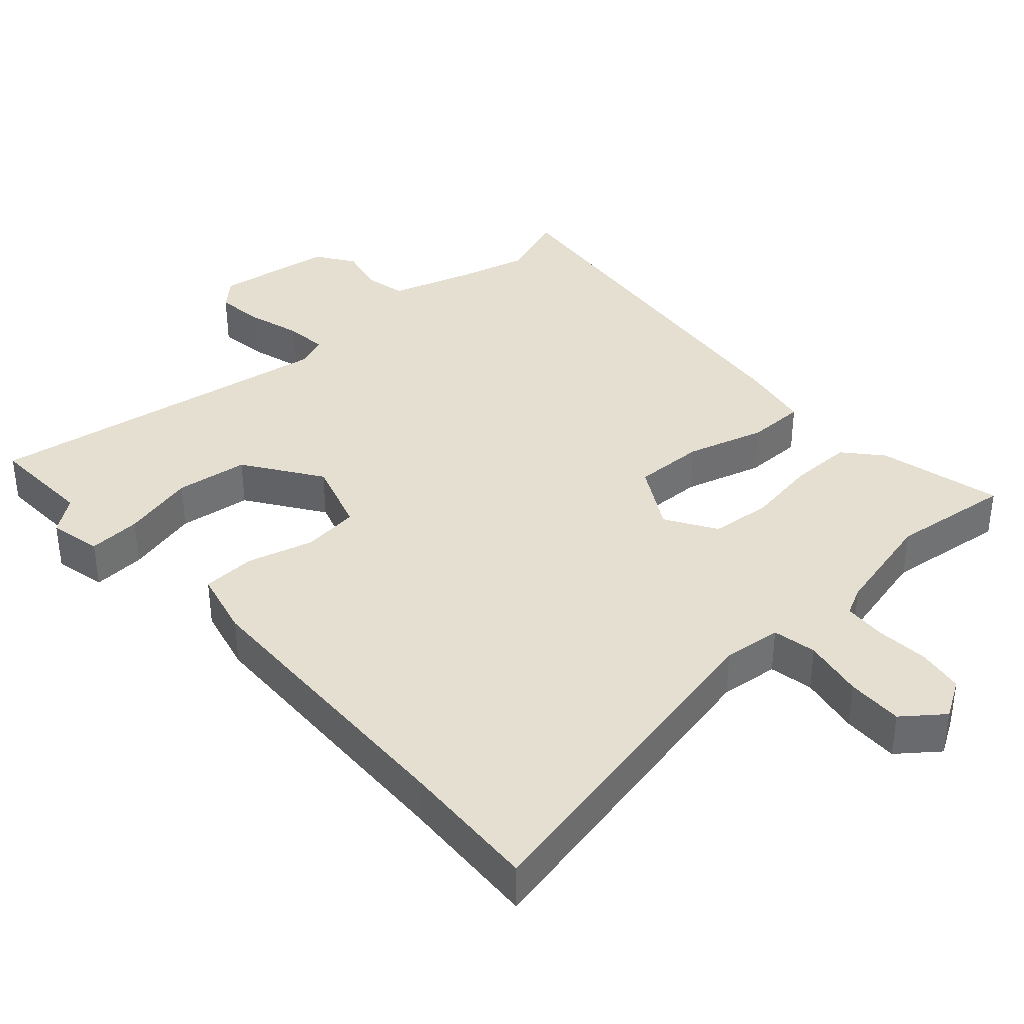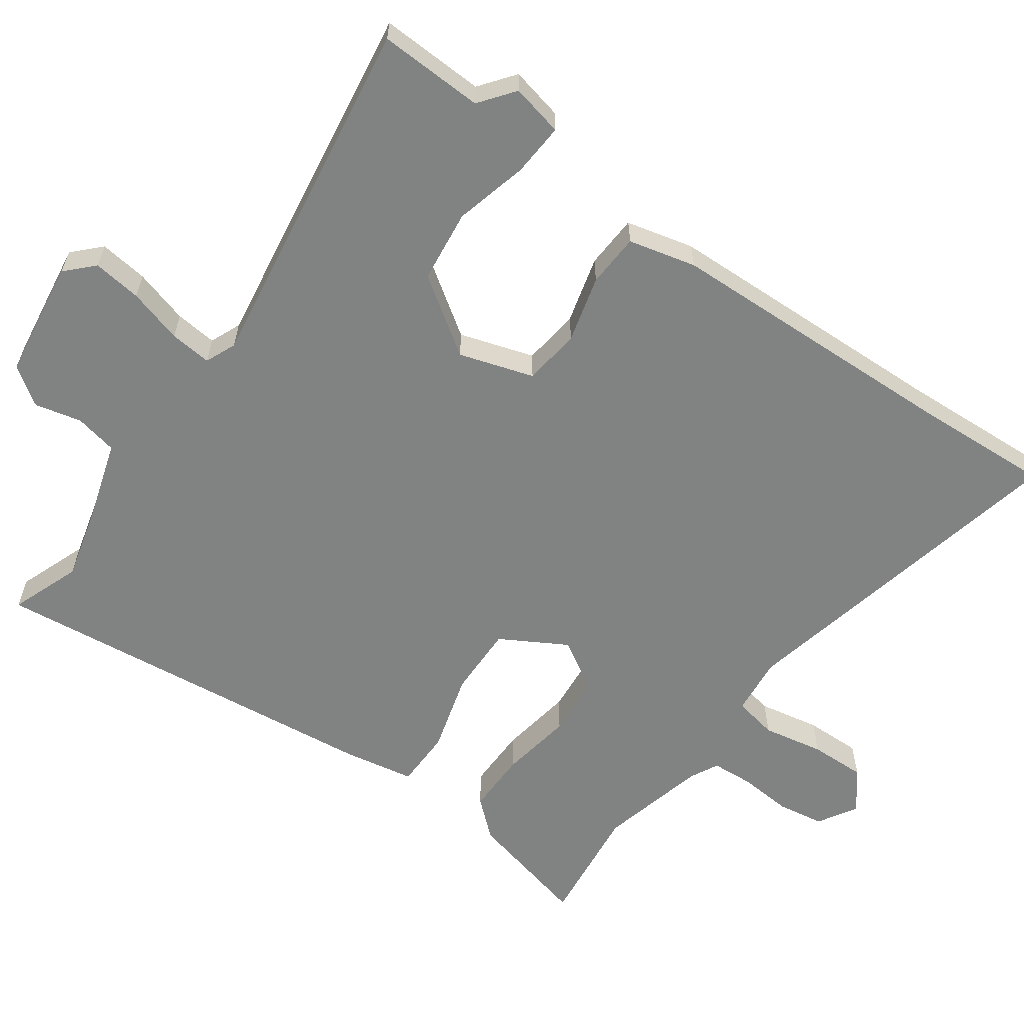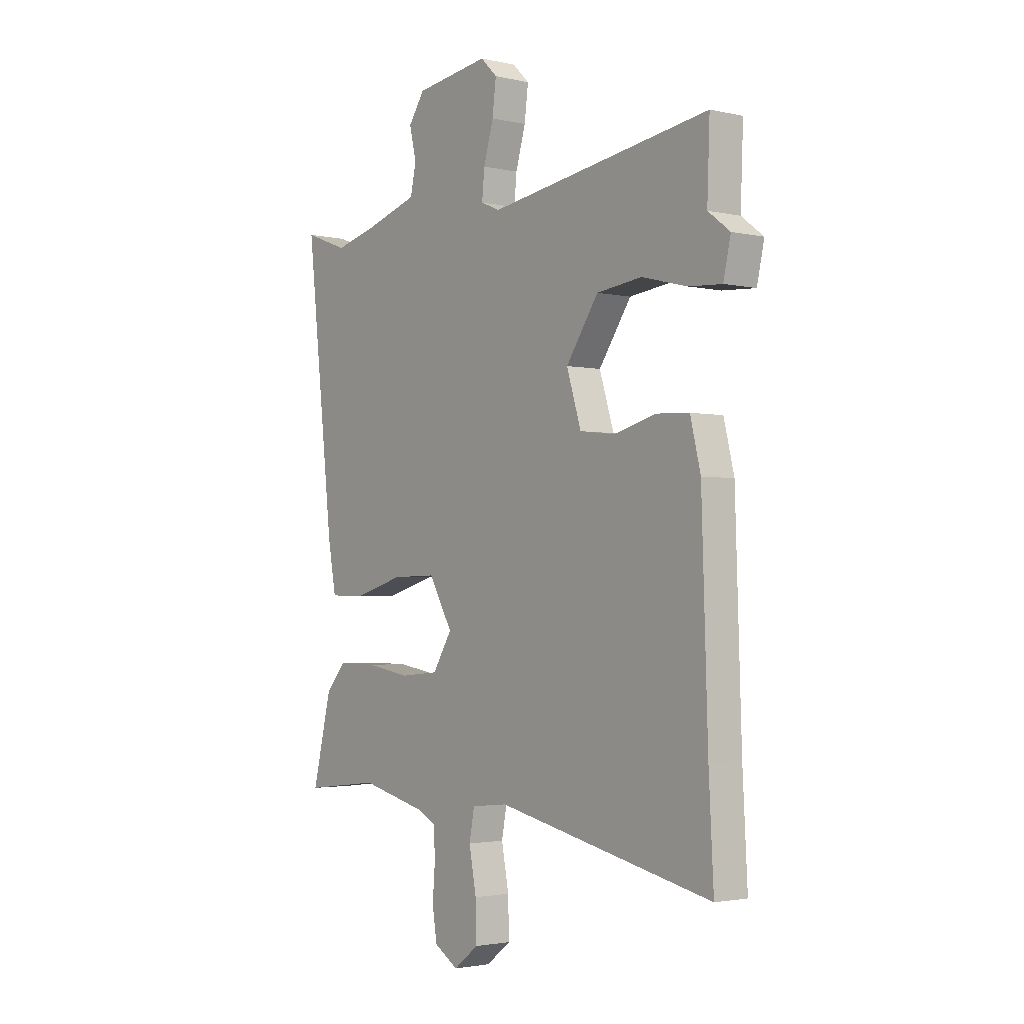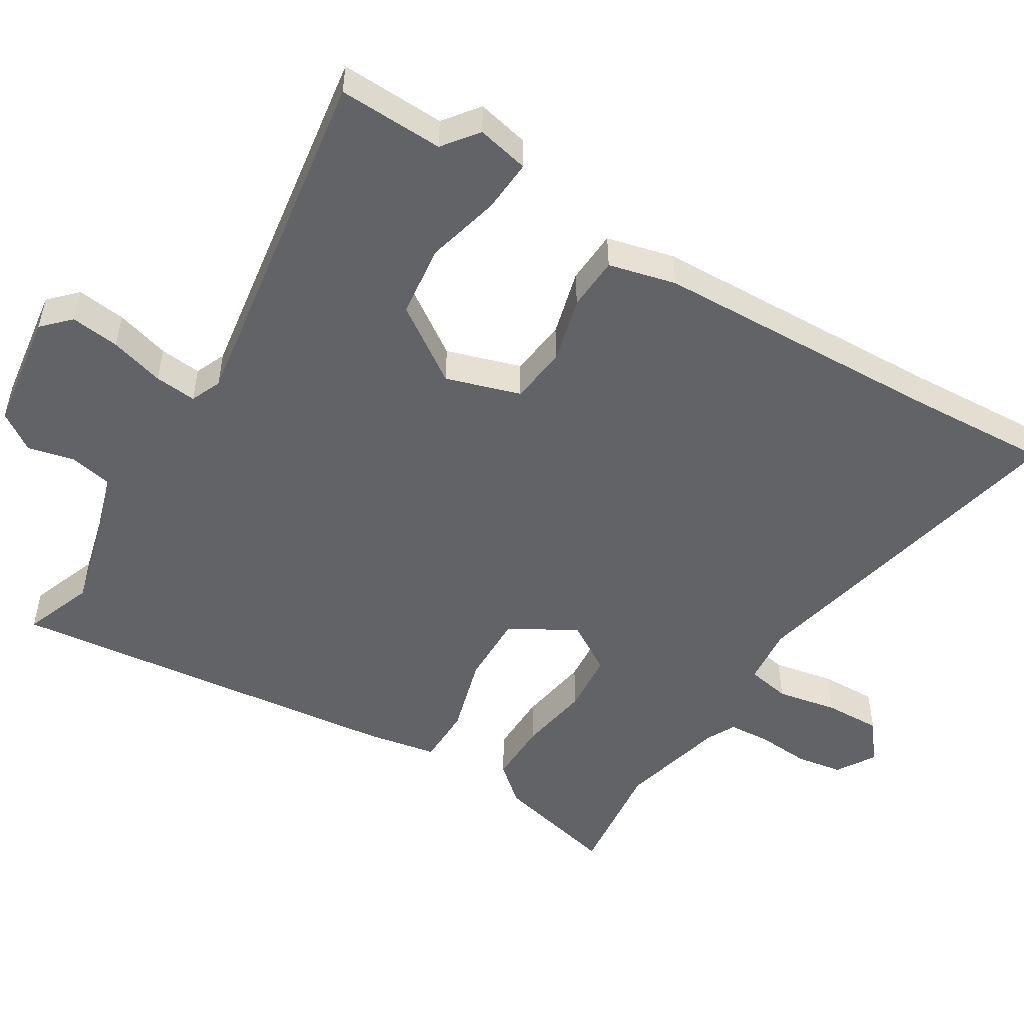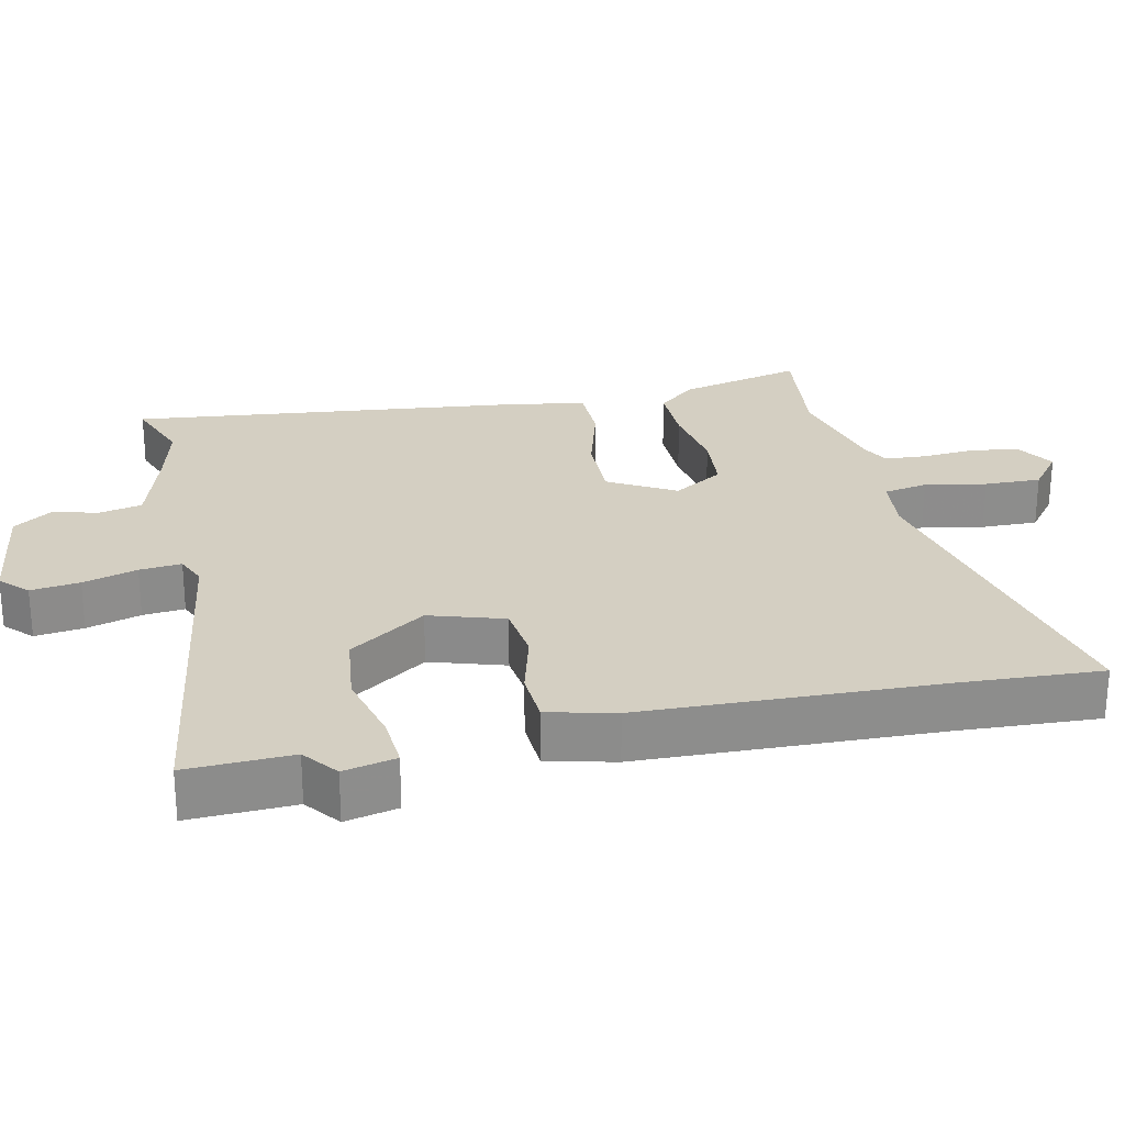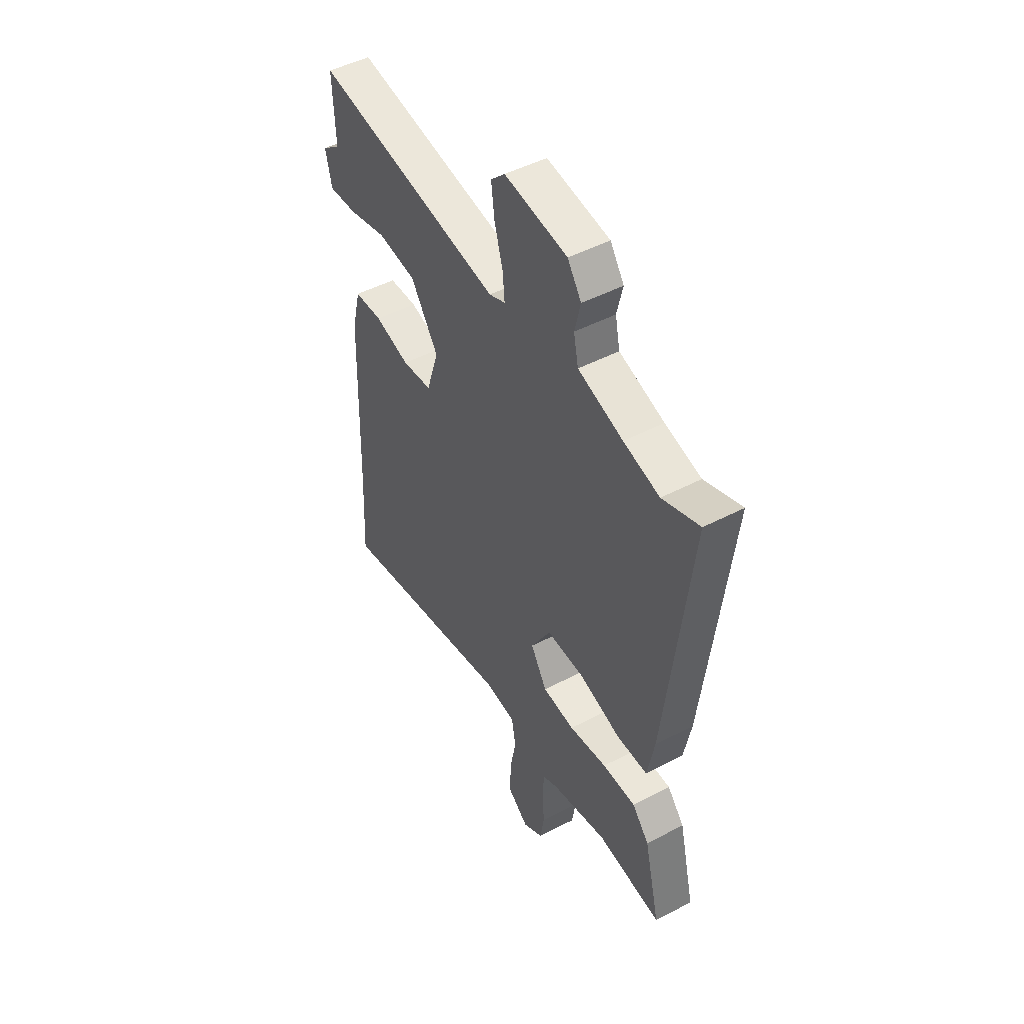
<metadata>
{"format":"obj","ext":"obj","renderer":"f3d","projection":"perspective","resolution":1024,"background":"white","views":[{"elev":37.3,"azim":138.1,"up":"+Y"},{"elev":-60.6,"azim":54.4,"up":"+Y"},{"elev":-2.4,"azim":51.8,"up":"+Z"},{"elev":-50.8,"azim":58.5,"up":"+Y"},{"elev":25.8,"azim":77.6,"up":"+Y"},{"elev":48.4,"azim":-120.3,"up":"+Z"}]}
</metadata>
<code>
v 0.495 0.07 -0.402
v 0.506 0.07 -0.608
v 0.001 0.07 -0.499
v -0.084 0.07 -0.508
v -0.096 0.07 -0.572
v -0.079 0.07 -0.661
v -0.077 0.07 -0.743
v -0.135 0.07 -0.788
v -0.191 0.07 -0.754
v -0.202 0.07 -0.686
v -0.196 0.07 -0.608
v -0.2 0.07 -0.547
v -0.242 0.07 -0.526
v -0.398 0.07 -0.488
v -0.575 0.07 -0.509
v -0.531 0.07 -0.328
v -0.484 0.07 -0.274
v -0.392 0.07 -0.275
v -0.287 0.07 -0.292
v -0.198 0.07 -0.284
v -0.153 0.07 -0.211
v -0.208 0.07 -0.115
v -0.312 0.07 -0.117
v -0.427 0.07 -0.15
v -0.512 0.07 -0.149
v -0.531 0.07 -0.046
v -0.596 0.07 0.536
v -0.494 0.07 0.498
v -0.395 0.07 0.523
v -0.271 0.07 0.561
v -0.258 0.07 0.623
v -0.274 0.07 0.691
v -0.236 0.07 0.746
v -0.063 0.07 0.77
v -0.024 0.07 0.732
v -0.033 0.07 0.661
v -0.056 0.07 0.582
v -0.062 0.07 0.521
v -0.017 0.07 0.502
v 0.503 0.07 0.581
v 0.497 0.07 0.428
v 0.548 0.07 0.389
v 0.531 0.07 0.313
v 0.454 0.07 0.318
v 0.347 0.07 0.345
v 0.241 0.07 0.332
v 0.165 0.07 0.221
v 0.199 0.07 0.113
v 0.282 0.07 0.103
v 0.379 0.07 0.129
v 0.457 0.07 0.125
v 0.481 0.07 0.027
v 0.495 0 -0.402
v 0.506 0 -0.608
v 0.001 0 -0.499
v -0.084 0 -0.508
v -0.096 0 -0.572
v -0.079 0 -0.661
v -0.077 0 -0.743
v -0.135 0 -0.788
v -0.191 0 -0.754
v -0.202 0 -0.686
v -0.196 0 -0.608
v -0.2 0 -0.547
v -0.242 0 -0.526
v -0.398 0 -0.488
v -0.575 0 -0.509
v -0.531 0 -0.328
v -0.484 0 -0.274
v -0.392 0 -0.275
v -0.287 0 -0.292
v -0.198 0 -0.284
v -0.153 0 -0.211
v -0.208 0 -0.115
v -0.312 0 -0.117
v -0.427 0 -0.15
v -0.512 0 -0.149
v -0.531 0 -0.046
v -0.596 0 0.536
v -0.494 0 0.498
v -0.395 0 0.523
v -0.271 0 0.561
v -0.258 0 0.623
v -0.274 0 0.691
v -0.236 0 0.746
v -0.063 0 0.77
v -0.024 0 0.732
v -0.033 0 0.661
v -0.056 0 0.582
v -0.062 0 0.521
v -0.017 0 0.502
v 0.503 0 0.581
v 0.497 0 0.428
v 0.548 0 0.389
v 0.531 0 0.313
v 0.454 0 0.318
v 0.347 0 0.345
v 0.241 0 0.332
v 0.165 0 0.221
v 0.199 0 0.113
v 0.282 0 0.103
v 0.379 0 0.129
v 0.457 0 0.125
v 0.481 0 0.027
f 49 50 51 52
f 48 49 52 1
f 42 43 44 45
f 41 42 45 46
f 39 40 41 46
f 38 39 46 47
f 34 35 36 37
f 34 37 38
f 31 32 33 34
f 30 31 34 38
f 29 30 38 47
f 25 26 27 28
f 23 24 25 28
f 22 23 28 29
f 21 22 29 47
f 16 17 18 19
f 14 15 16 19
f 13 14 19 20
f 12 13 20 21
f 8 9 10 11
f 5 6 7 8
f 5 8 11 12
f 48 1 2 3
f 48 3 4
f 47 48 4
f 21 47 4
f 4 5 12 21
f 104 103 102 101
f 53 104 101 100
f 97 96 95 94
f 98 97 94 93
f 98 93 92 91
f 99 98 91 90
f 89 88 87 86
f 90 89 86
f 86 85 84 83
f 90 86 83 82
f 99 90 82 81
f 80 79 78 77
f 80 77 76 75
f 81 80 75 74
f 99 81 74 73
f 71 70 69 68
f 71 68 67 66
f 72 71 66 65
f 73 72 65 64
f 63 62 61 60
f 60 59 58 57
f 64 63 60 57
f 55 54 53 100
f 56 55 100
f 56 100 99
f 56 99 73
f 73 64 57 56
f 1 53 54 2
f 2 54 55 3
f 3 55 56 4
f 4 56 57 5
f 5 57 58 6
f 6 58 59 7
f 7 59 60 8
f 8 60 61 9
f 9 61 62 10
f 10 62 63 11
f 11 63 64 12
f 12 64 65 13
f 13 65 66 14
f 14 66 67 15
f 15 67 68 16
f 16 68 69 17
f 17 69 70 18
f 18 70 71 19
f 19 71 72 20
f 20 72 73 21
f 21 73 74 22
f 22 74 75 23
f 23 75 76 24
f 24 76 77 25
f 25 77 78 26
f 26 78 79 27
f 27 79 80 28
f 28 80 81 29
f 29 81 82 30
f 30 82 83 31
f 31 83 84 32
f 32 84 85 33
f 33 85 86 34
f 34 86 87 35
f 35 87 88 36
f 36 88 89 37
f 37 89 90 38
f 38 90 91 39
f 39 91 92 40
f 40 92 93 41
f 41 93 94 42
f 42 94 95 43
f 43 95 96 44
f 44 96 97 45
f 45 97 98 46
f 46 98 99 47
f 47 99 100 48
f 48 100 101 49
f 49 101 102 50
f 50 102 103 51
f 51 103 104 52
f 52 104 53 1

</code>
